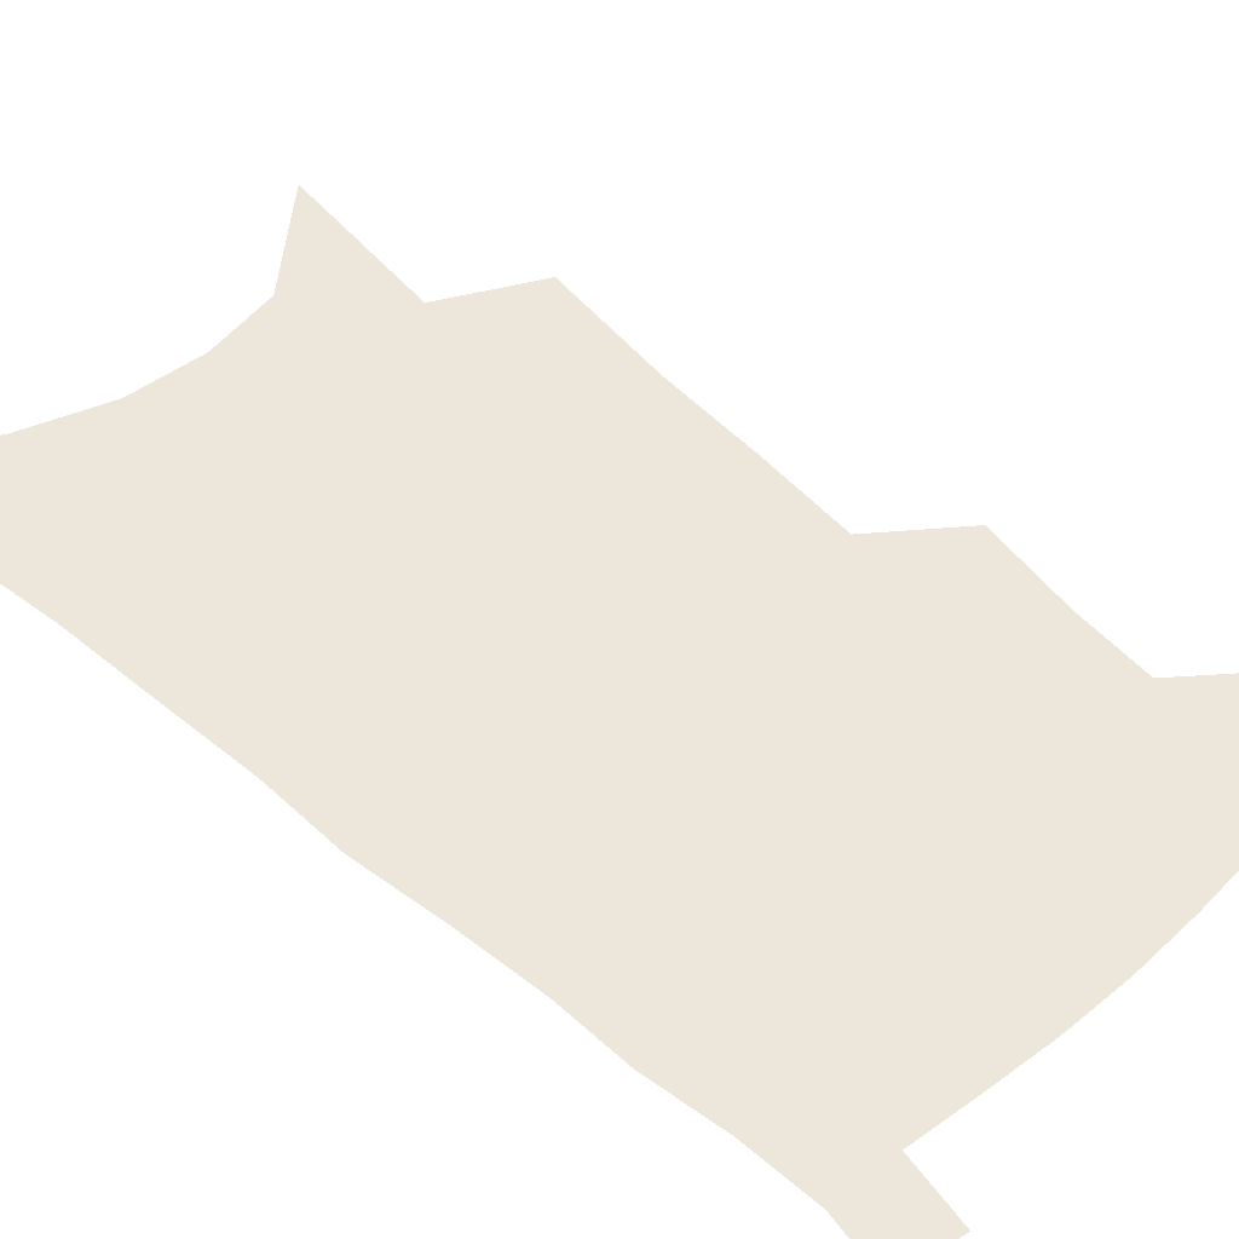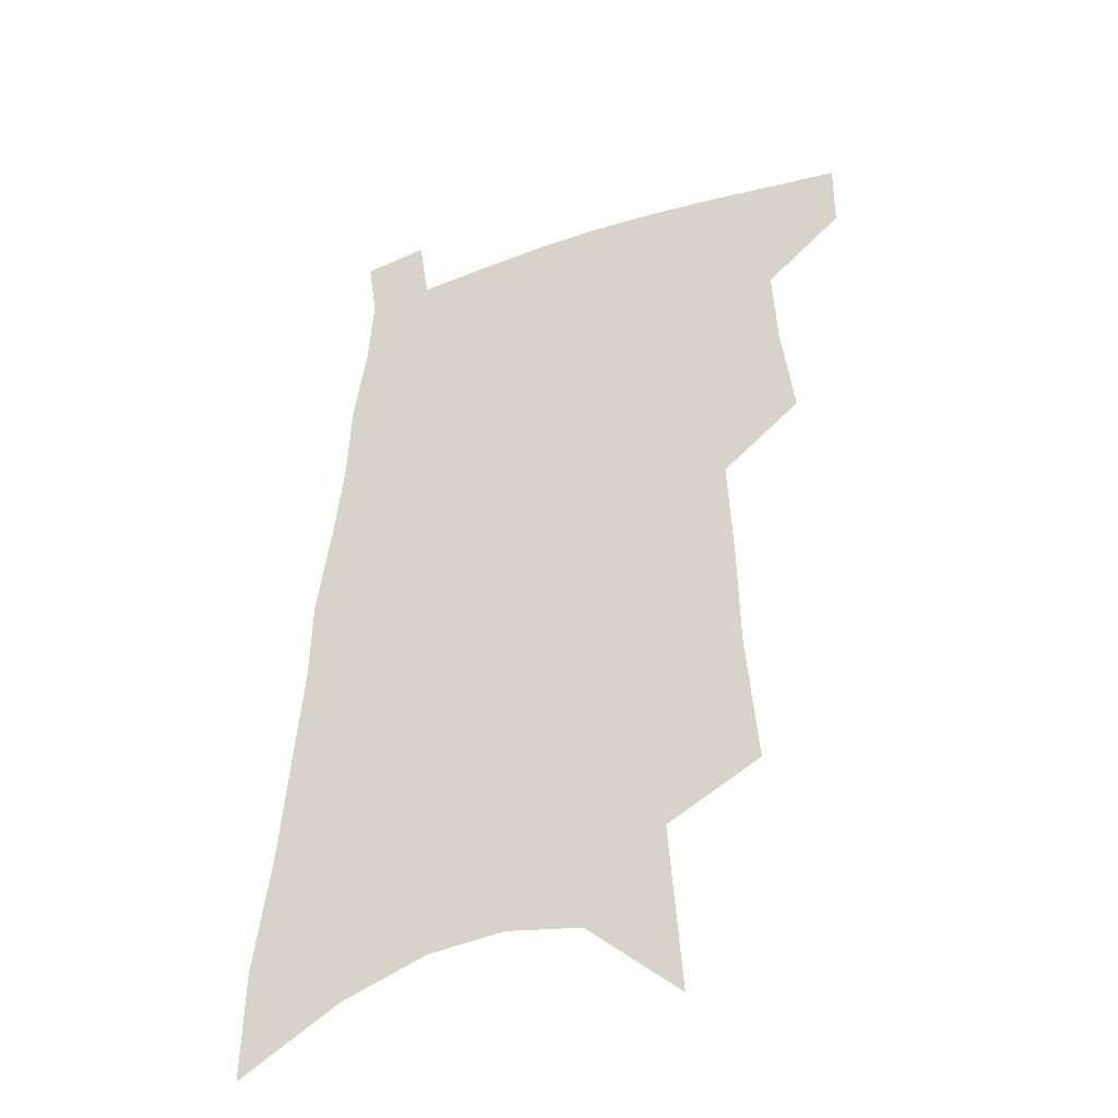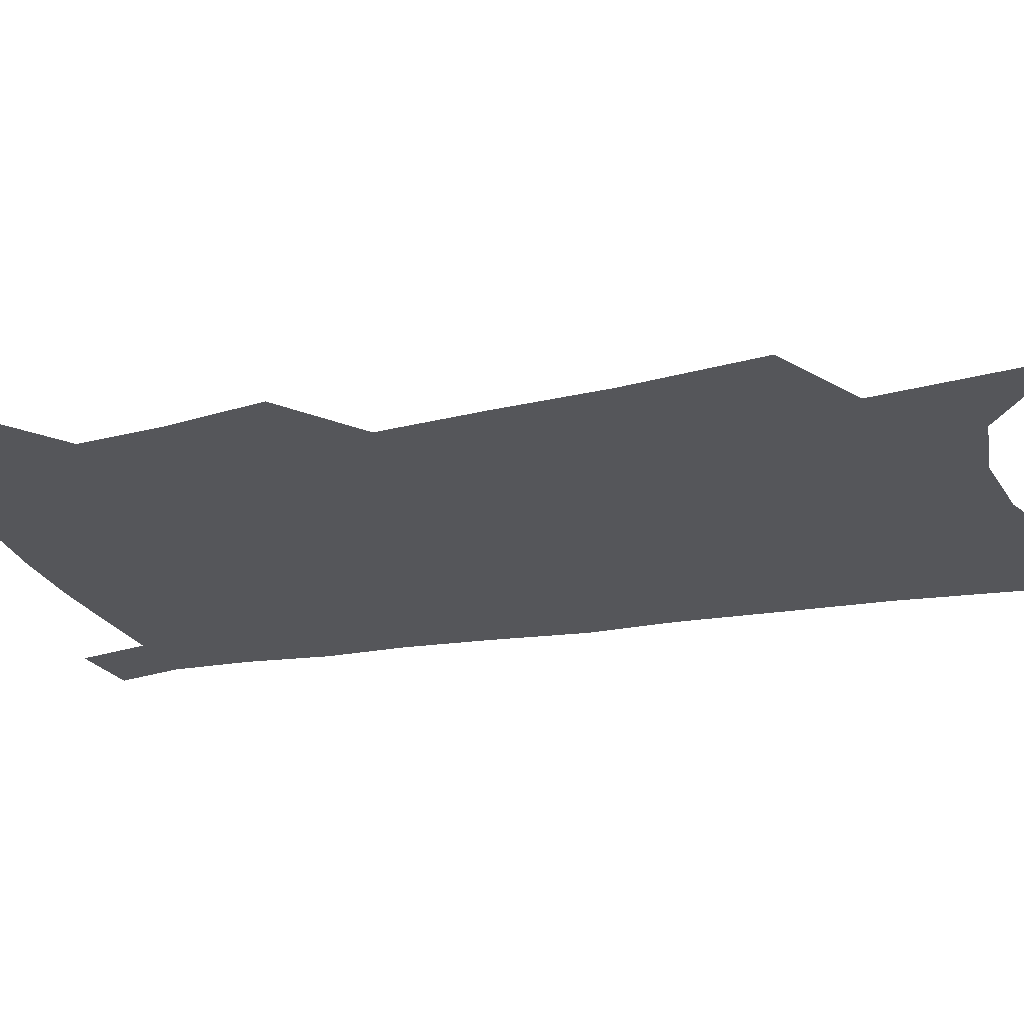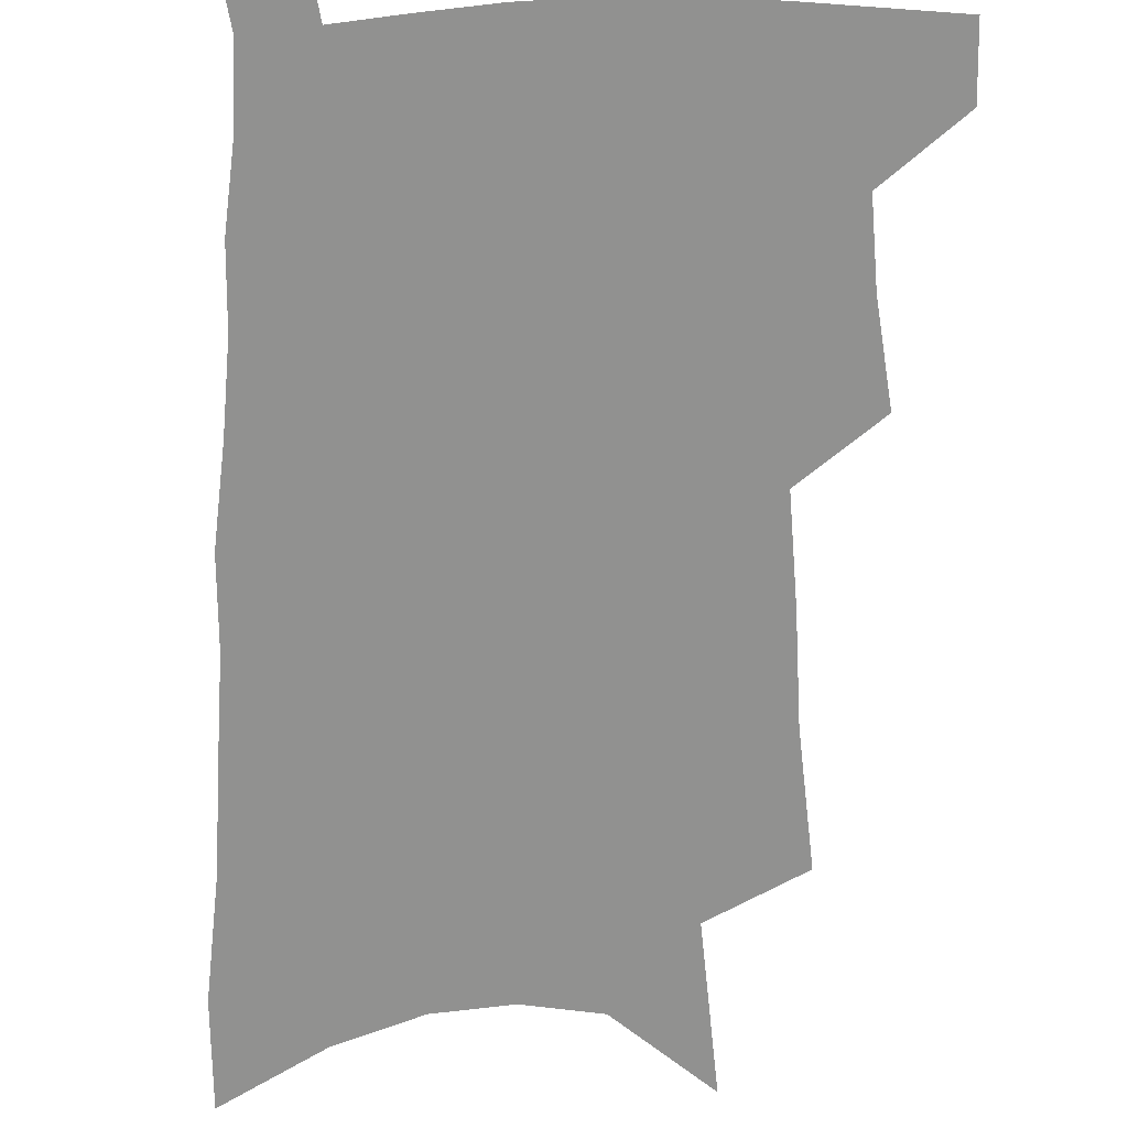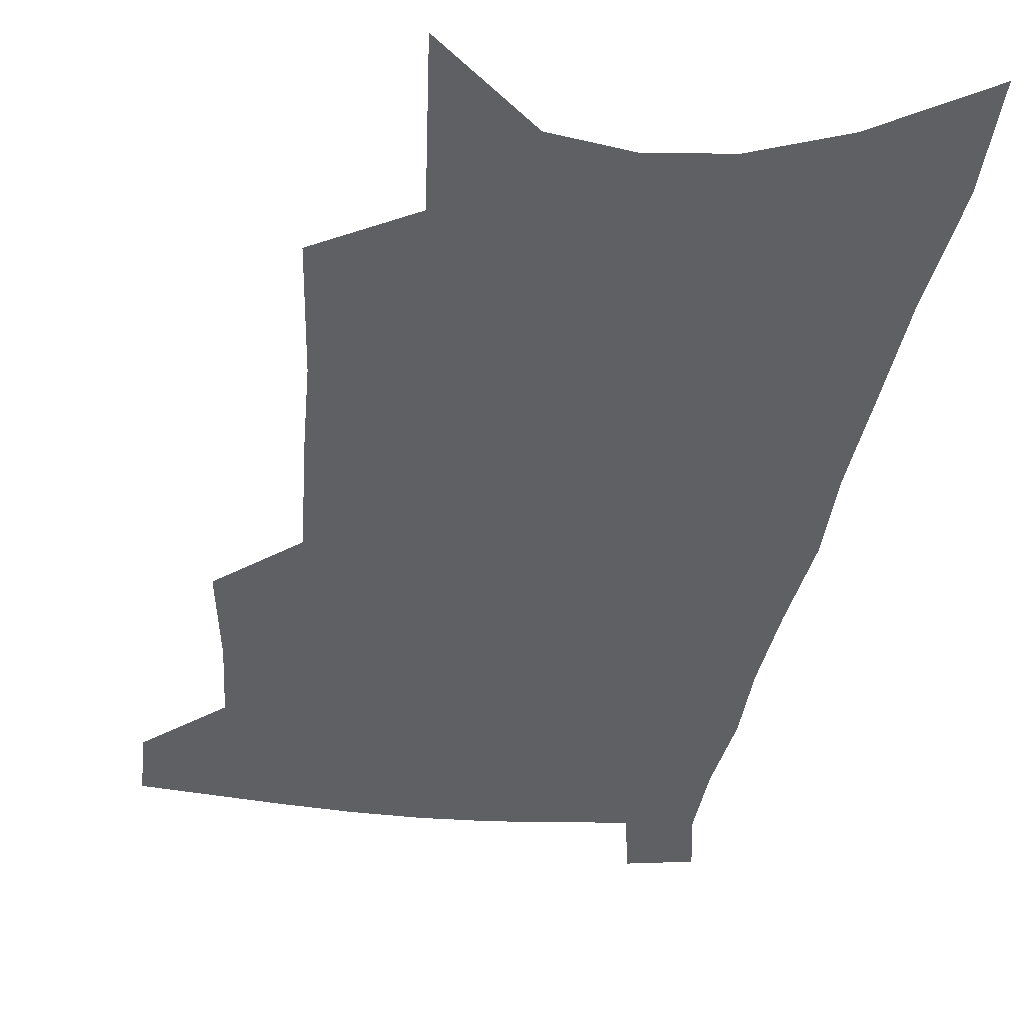
<metadata>
{"format":"obj","ext":"obj","renderer":"f3d","projection":"perspective","resolution":1024,"background":"white","views":[{"elev":51.9,"azim":136.8,"up":"+Z"},{"elev":-37.9,"azim":-157.3,"up":"+Y"},{"elev":-25.9,"azim":-70.8,"up":"+Z"},{"elev":-65.9,"azim":-178.2,"up":"+Z"},{"elev":-43.2,"azim":-6.3,"up":"+Z"}]}
</metadata>
<code>
v 504.2 473.8 0
v 504 498.4 0
v 525.3 388.6 0
v 529.8 423.3 0
v 531.3 451.8 0
v 530.9 476.6 0
v 528.3 500.9 0
v 546.5 245.1 0
v 550.4 292.3 0
v 551.3 330.1 0
v 553.1 366.8 0
v 555.3 400.4 0
v 555.3 427.6 0
v 556.4 454.5 0
v 555.1 478.6 0
v 552.5 503.4 0
v 575.2 167.7 0
v 579.6 227.7 0
v 578.5 266.6 0
v 580.4 311.1 0
v 579.5 343.5 0
v 579.4 375 0
v 580.6 406.3 0
v 581.1 432.9 0
v 580.9 456.8 0
v 580.1 479.8 0
v 577 505.4 0
v 608.2 196.8 0
v 607 239.6 0
v 605 274.8 0
v 605.1 317.4 0
v 604 348.9 0
v 603.9 381 0
v 603.8 408.8 0
v 603.9 434.5 0
v 603.9 457.9 0
v 603.6 480.7 0
v 601.5 506.2 0
v 635.1 201.2 0
v 632.7 244 0
v 630.6 281.6 0
v 629 318.5 0
v 627.6 352.9 0
v 627 381.6 0
v 626.4 409.7 0
v 626 436.5 0
v 626.4 458.4 0
v 626.8 480.8 0
v 626.1 505.5 0
v 662.5 198.5 0
v 659.4 239.3 0
v 656.3 279 0
v 653.2 317.8 0
v 651.6 349.6 0
v 650.7 378.5 0
v 649.9 406.2 0
v 648.4 434 0
v 648.6 457.8 0
v 649.4 480.6 0
v 651.2 503.4 0
v 692.8 187.7 0
v 687.4 232.8 0
v 683.8 271.8 0
v 681.4 307.1 0
v 678 341.8 0
v 676.1 372.6 0
v 674 402.1 0
v 672.3 429.7 0
v 672.2 454.6 0
v 671.8 479 0
v 674.4 501 0
v 678 525.4 0
v 729.2 166.5 0
v 728.2 205.3 0
v 722.1 248.4 0
v 718.7 285.7 0
v 715.3 321.4 0
v 714.3 352.7 0
v 709.2 386.3 0
v 705.5 417 0
v 704.3 444.1 0
v 699.6 472.9 0
v 697.7 499.5 0
v 701 521.7 0
f 5 6 1
f 1 6 2
f 6 7 2
f 11 12 3
f 3 12 4
f 12 13 4
f 4 13 5
f 13 14 5
f 5 14 6
f 14 15 6
f 6 15 7
f 15 16 7
f 18 19 8
f 8 19 9
f 19 20 9
f 9 20 10
f 20 21 10
f 10 21 11
f 21 22 11
f 11 22 12
f 22 23 12
f 12 23 13
f 23 24 13
f 13 24 14
f 24 25 14
f 14 25 15
f 25 26 15
f 15 26 16
f 26 27 16
f 17 28 18
f 28 29 18
f 18 29 19
f 29 30 19
f 19 30 20
f 30 31 20
f 20 31 21
f 31 32 21
f 21 32 22
f 32 33 22
f 22 33 23
f 33 34 23
f 23 34 24
f 34 35 24
f 24 35 25
f 35 36 25
f 25 36 26
f 36 37 26
f 26 37 27
f 37 38 27
f 28 39 29
f 39 40 29
f 29 40 30
f 40 41 30
f 30 41 31
f 41 42 31
f 31 42 32
f 42 43 32
f 32 43 33
f 43 44 33
f 33 44 34
f 44 45 34
f 34 45 35
f 45 46 35
f 35 46 36
f 46 47 36
f 36 47 37
f 47 48 37
f 37 48 38
f 48 49 38
f 39 50 40
f 50 51 40
f 40 51 41
f 51 52 41
f 41 52 42
f 52 53 42
f 42 53 43
f 53 54 43
f 43 54 44
f 54 55 44
f 44 55 45
f 55 56 45
f 45 56 46
f 56 57 46
f 46 57 47
f 57 58 47
f 47 58 48
f 58 59 48
f 48 59 49
f 59 60 49
f 50 61 51
f 61 62 51
f 51 62 52
f 62 63 52
f 52 63 53
f 63 64 53
f 53 64 54
f 64 65 54
f 54 65 55
f 65 66 55
f 55 66 56
f 66 67 56
f 56 67 57
f 67 68 57
f 57 68 58
f 68 69 58
f 58 69 59
f 69 70 59
f 59 70 60
f 70 71 60
f 61 73 62
f 73 74 62
f 62 74 63
f 74 75 63
f 63 75 64
f 75 76 64
f 64 76 65
f 76 77 65
f 65 77 66
f 77 78 66
f 66 78 67
f 78 79 67
f 67 79 68
f 79 80 68
f 68 80 69
f 80 81 69
f 69 81 70
f 81 82 70
f 70 82 71
f 82 83 71
f 71 83 72
f 83 84 72

</code>
